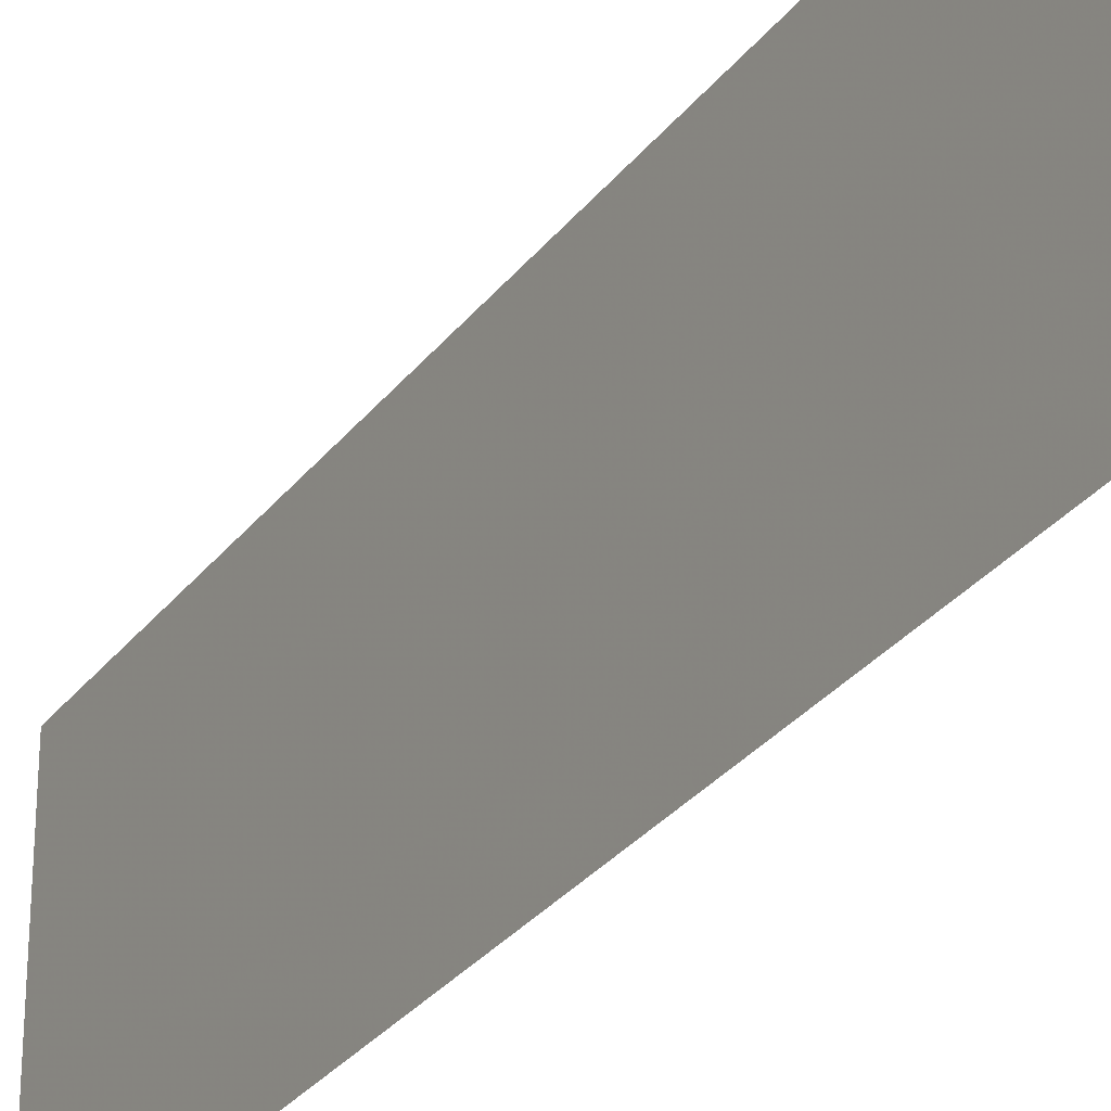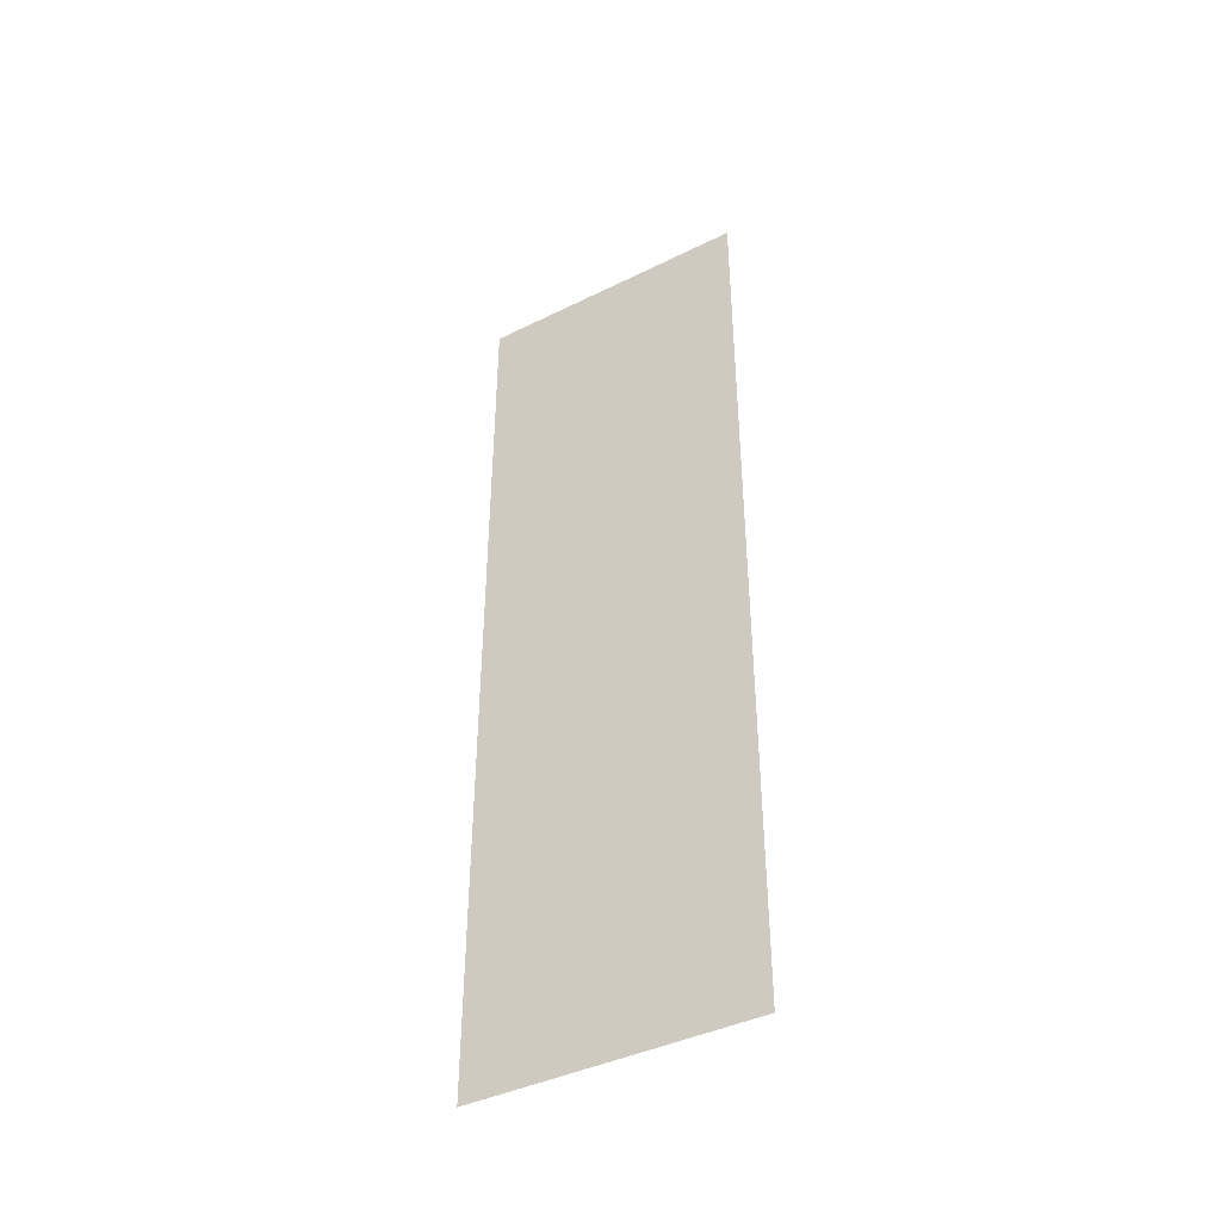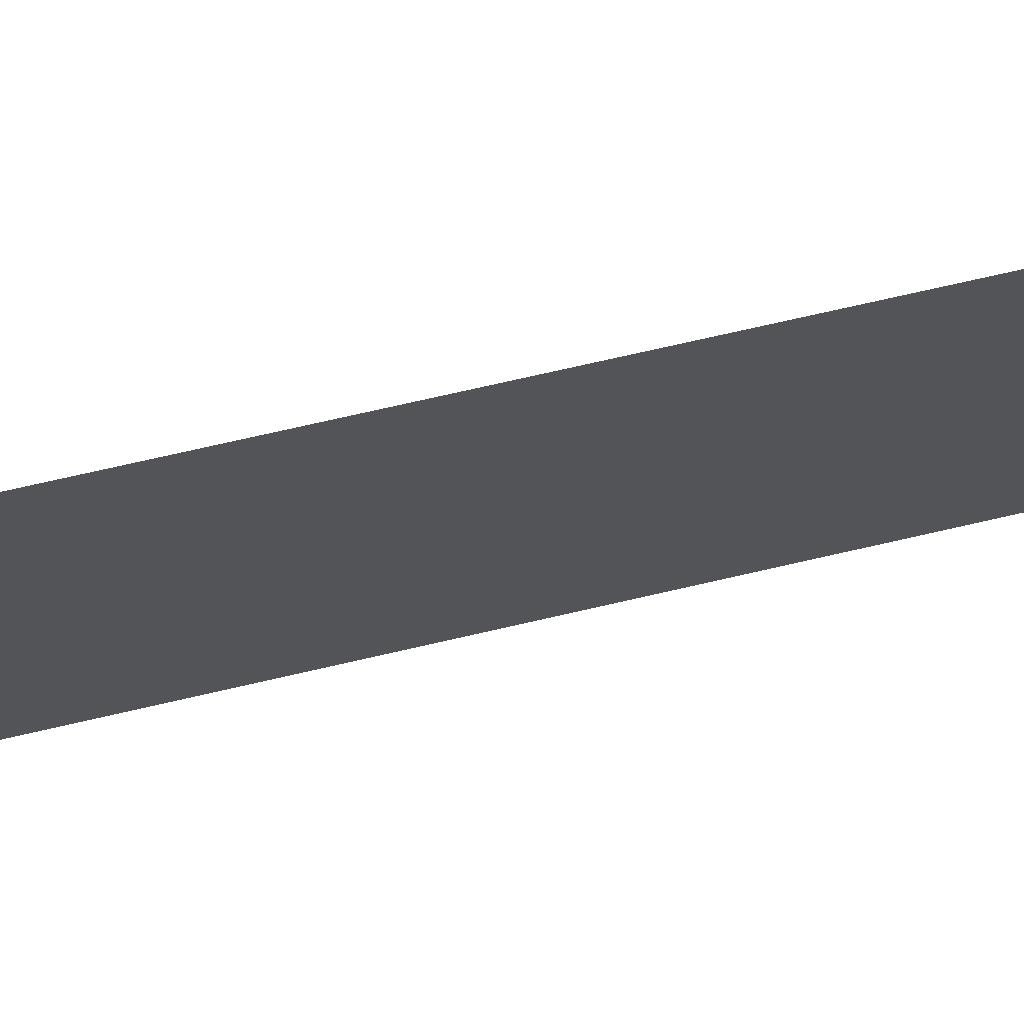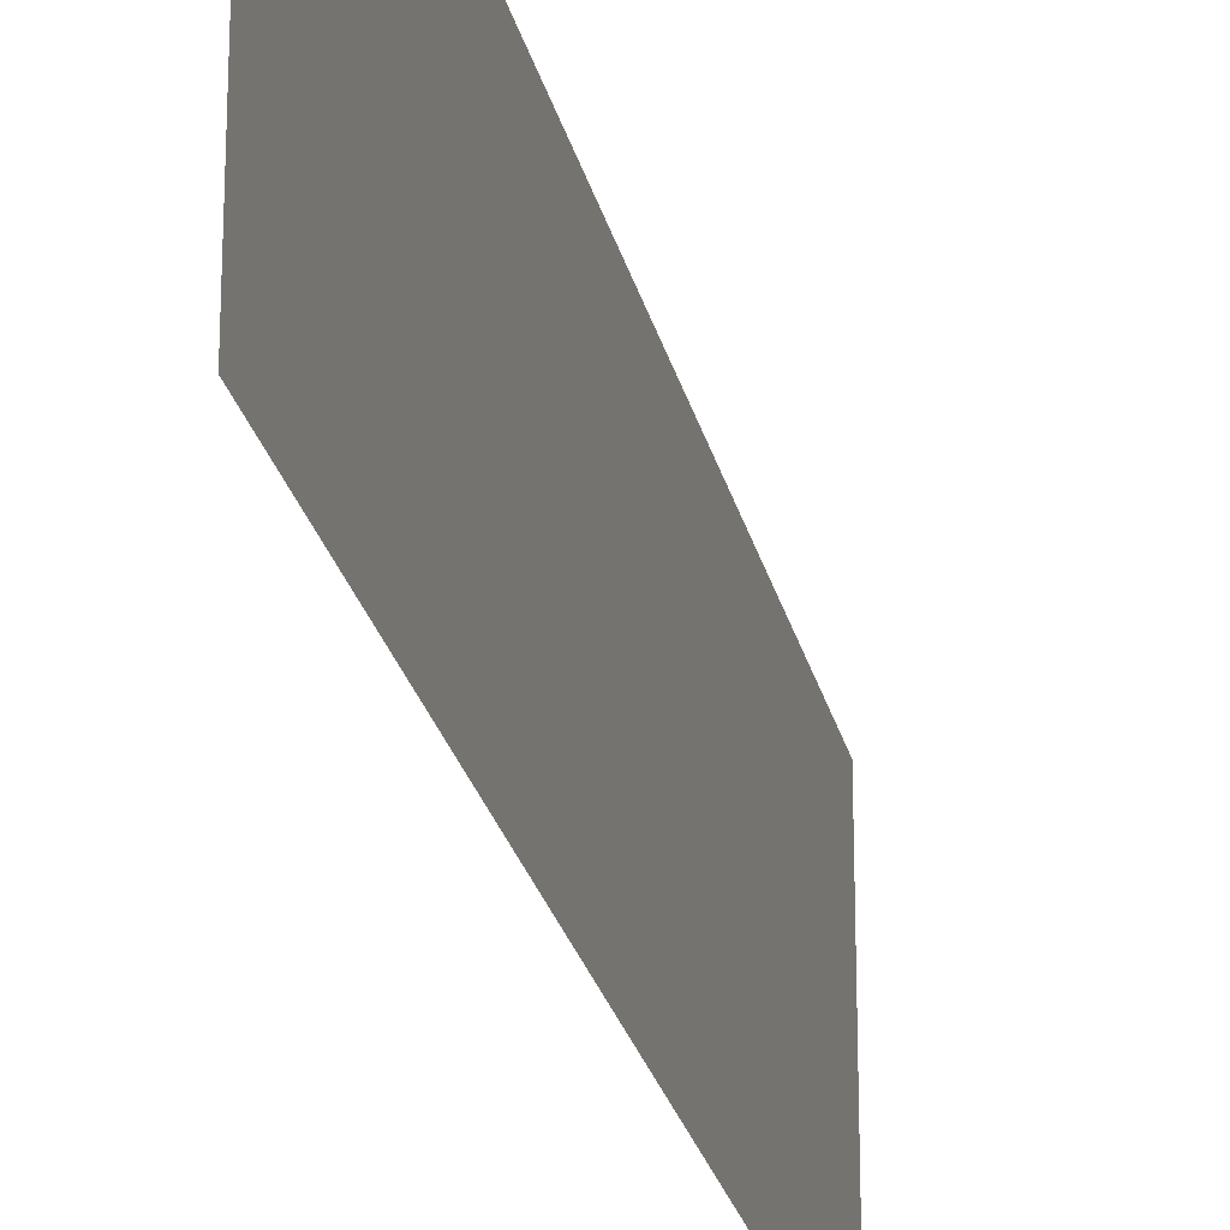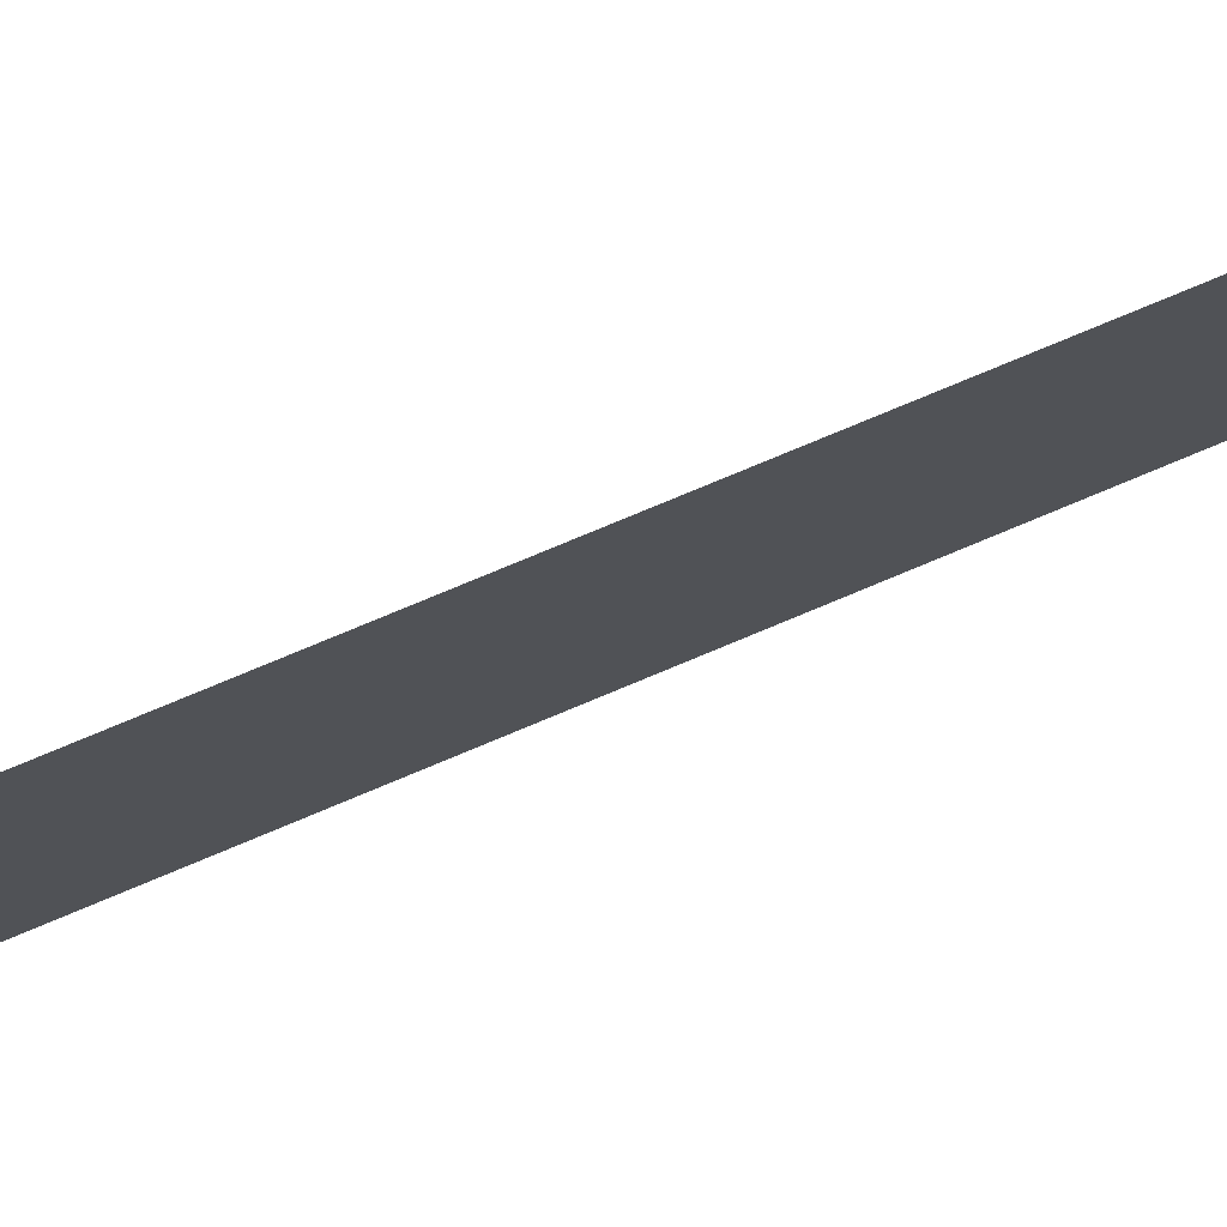
<metadata>
{"format":"obj","ext":"obj","renderer":"f3d","projection":"perspective","resolution":1024,"background":"white","views":[{"elev":-29.8,"azim":-30.0,"up":"+Y"},{"elev":-41.8,"azim":-59.3,"up":"+Z"},{"elev":69.8,"azim":76.8,"up":"+Y"},{"elev":-24.6,"azim":-167.7,"up":"+Y"},{"elev":78.6,"azim":-112.6,"up":"+Y"}]}
</metadata>
<code>
v 0.7408 0.35 0.03675
v 0.7408 0.3246 0.1201
v 0.7408 0.35 0.1201
v 0.7408 0.3246 0.03675
f 1 2 3
f 2 1 4
f 3 2 1
f 4 1 2

</code>
